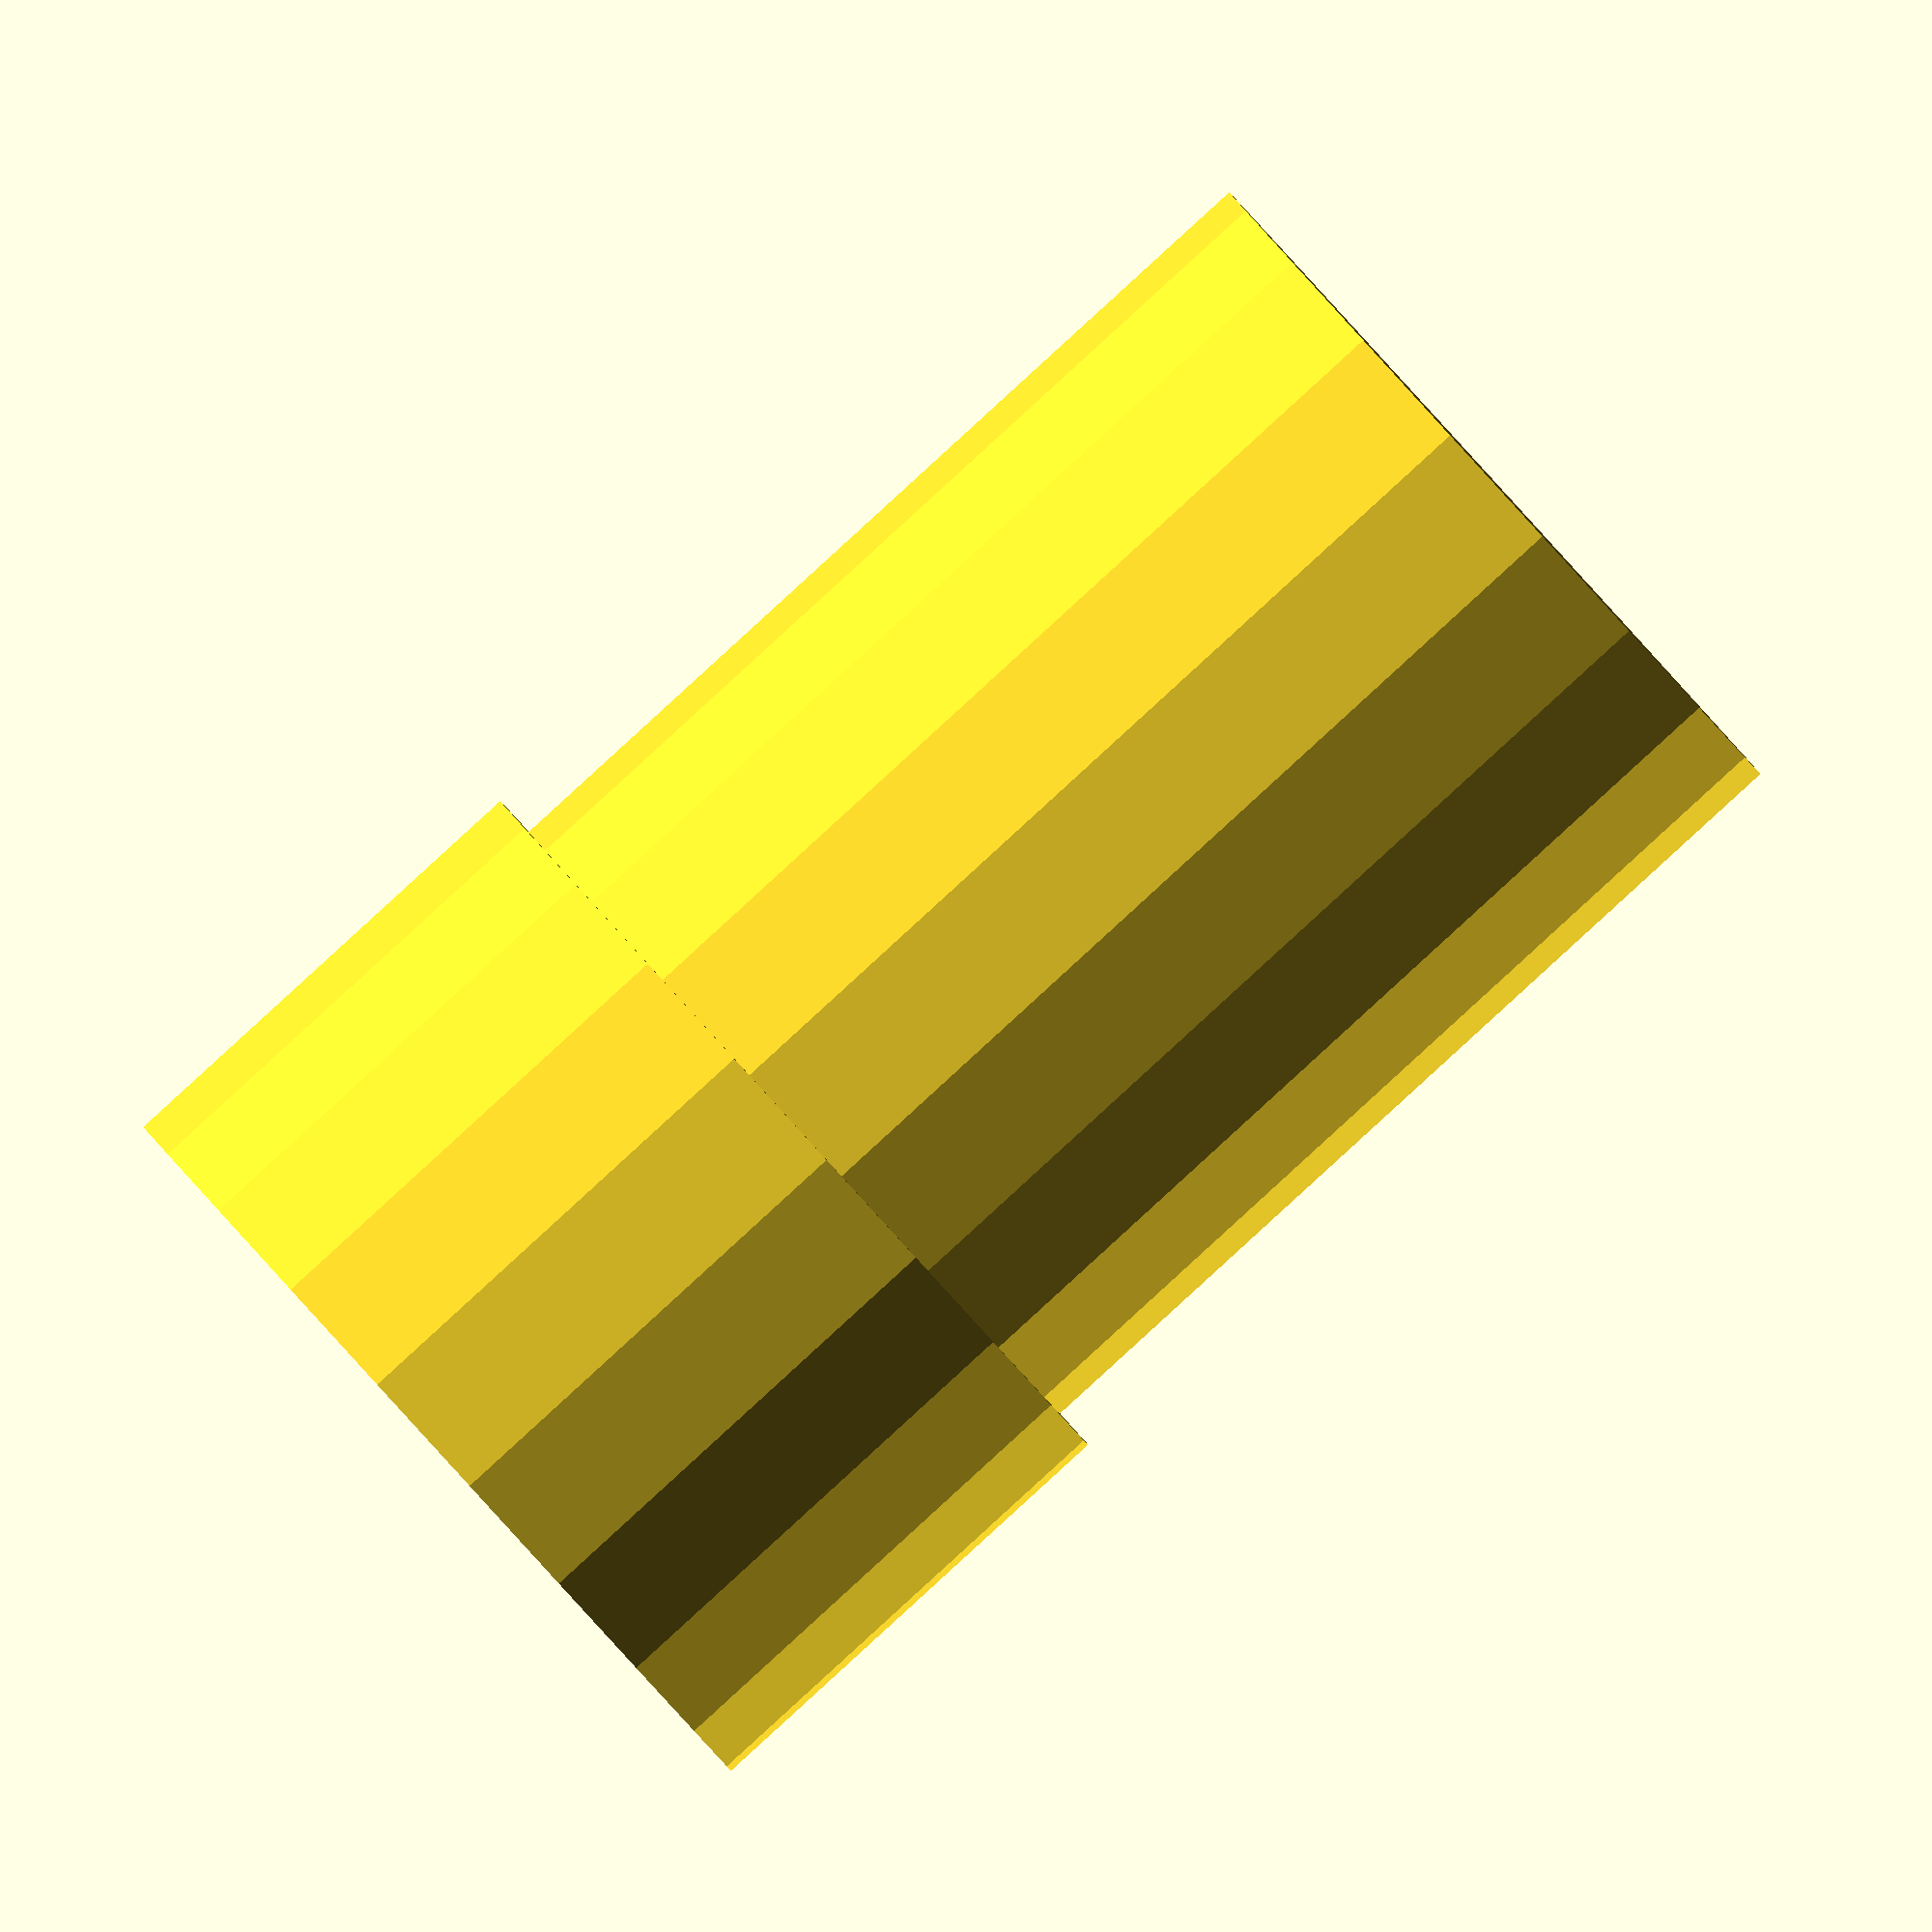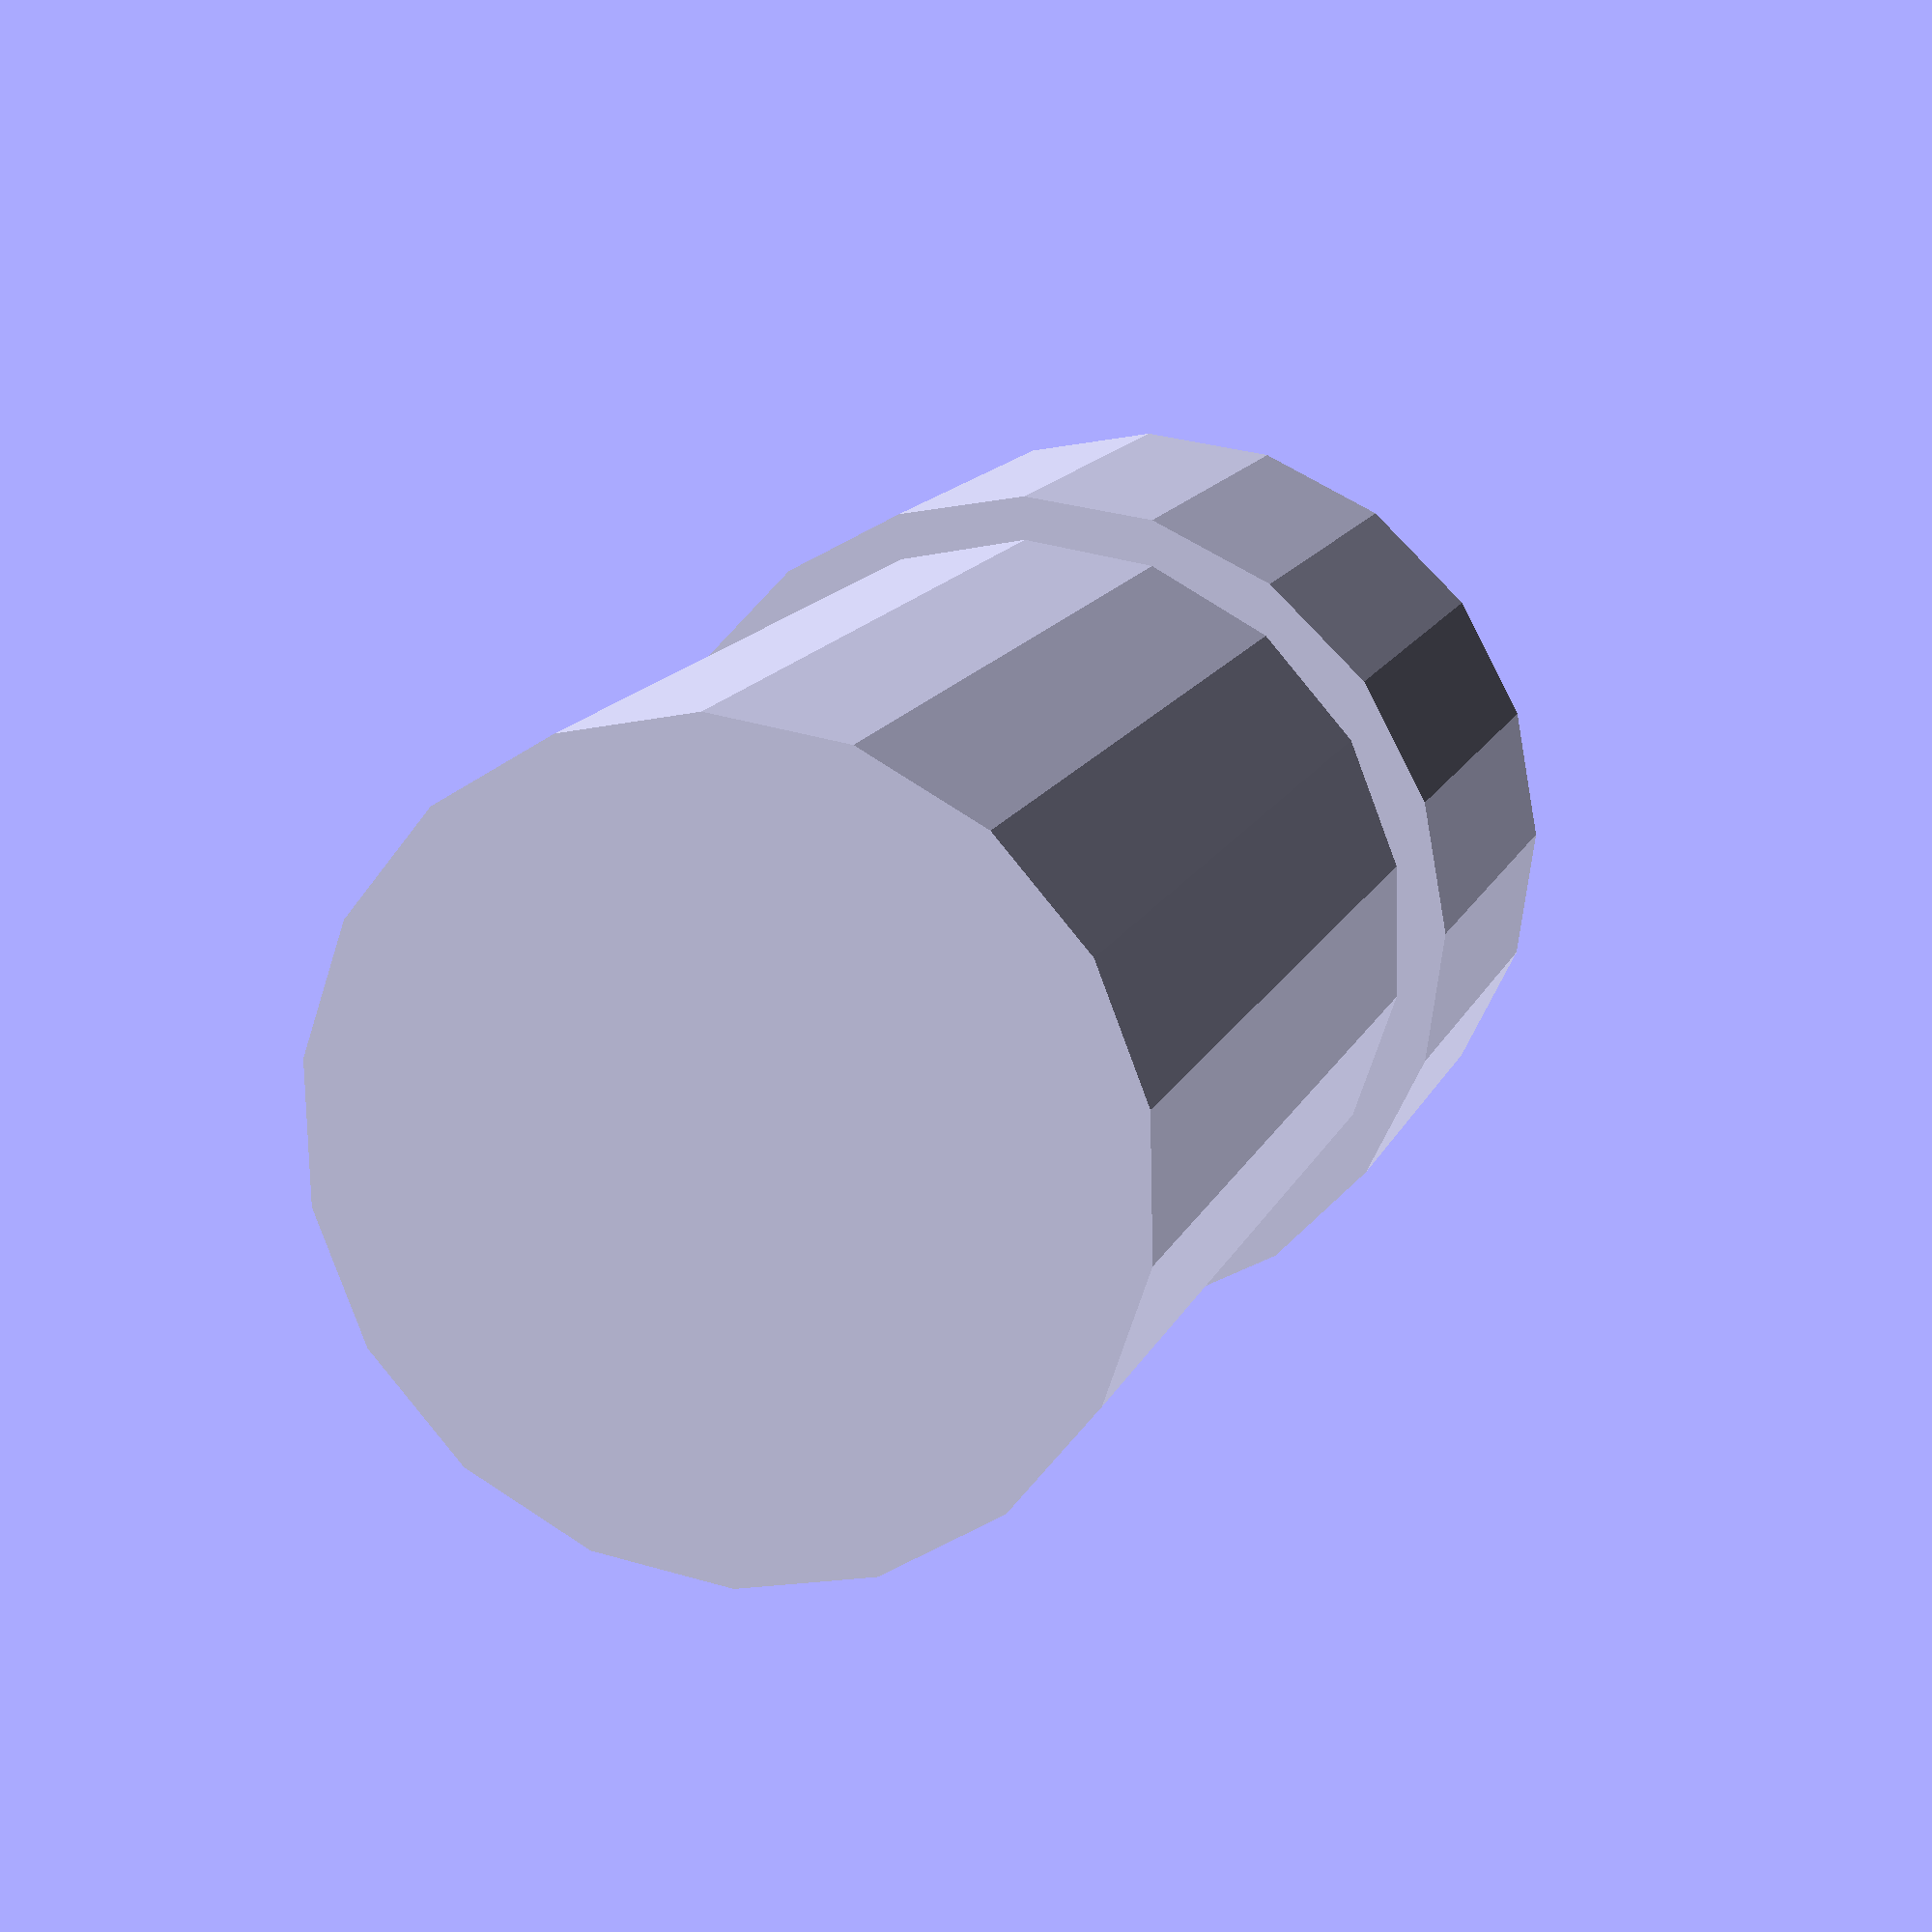
<openscad>

module make_laser_03015L(buffer=0){
    difference(){
        union(){
            cylinder(d=11+buffer, h=20, center=false);
            cylinder(d=12.25, h=6.75, center=false);
        }
        translate([0,0,-1])
        cylinder(d=5, h=2, center=false);
    }
}

make_laser_03015L();

</openscad>
<views>
elev=89.8 azim=299.7 roll=312.4 proj=o view=solid
elev=165.8 azim=268.6 roll=162.6 proj=p view=solid
</views>
